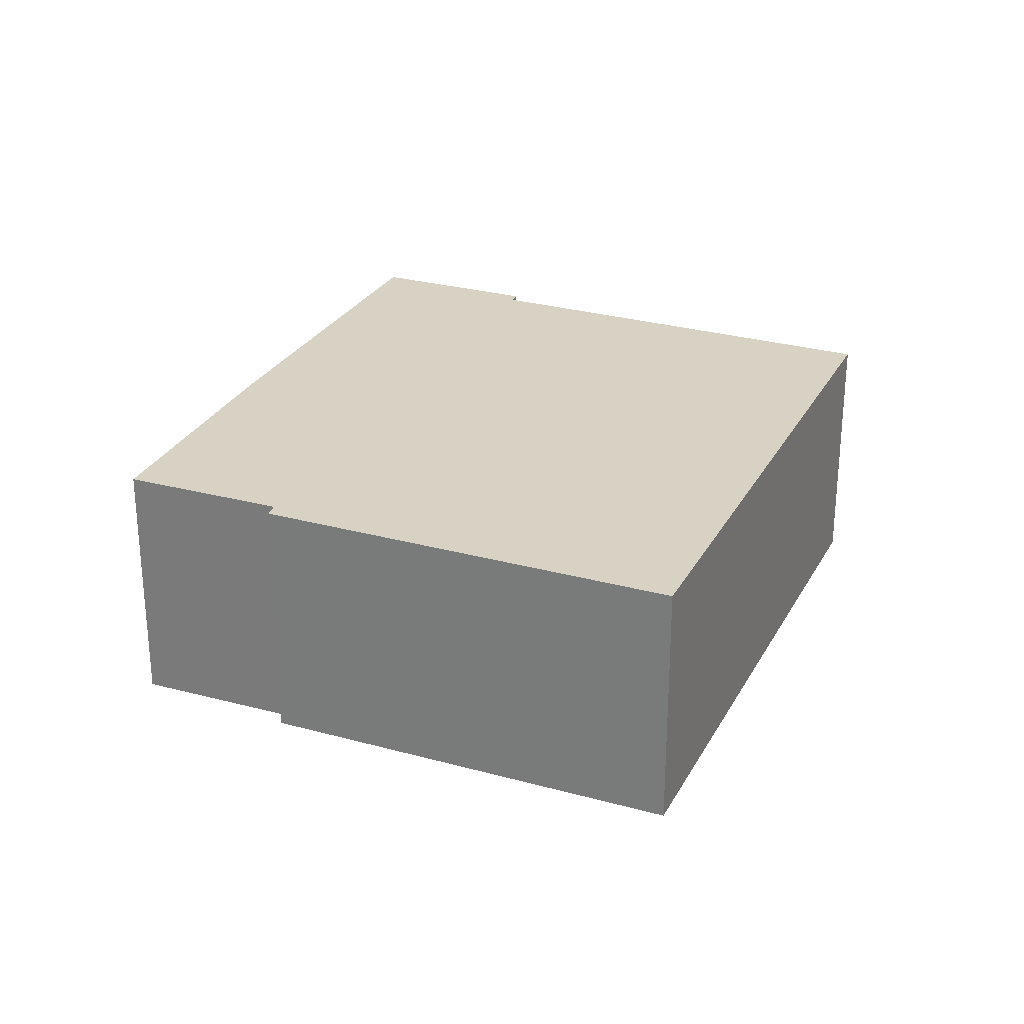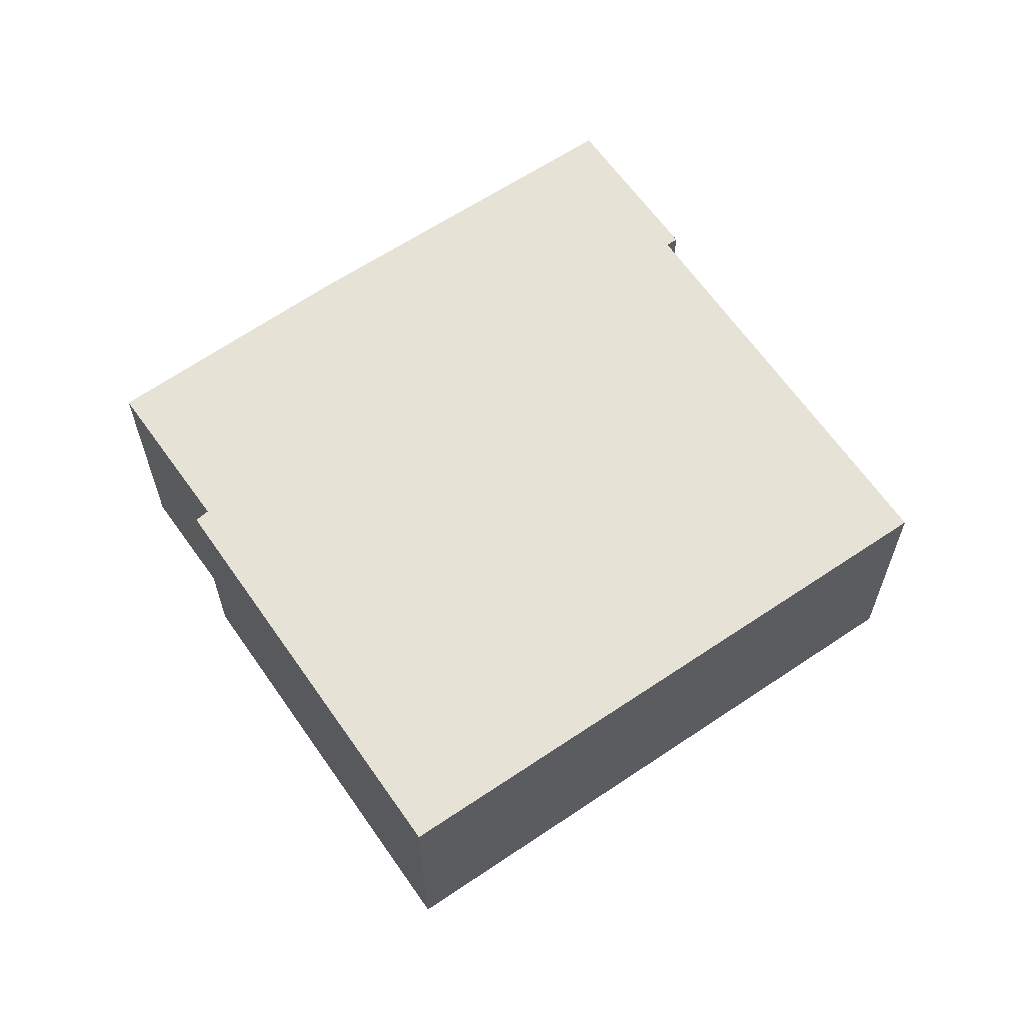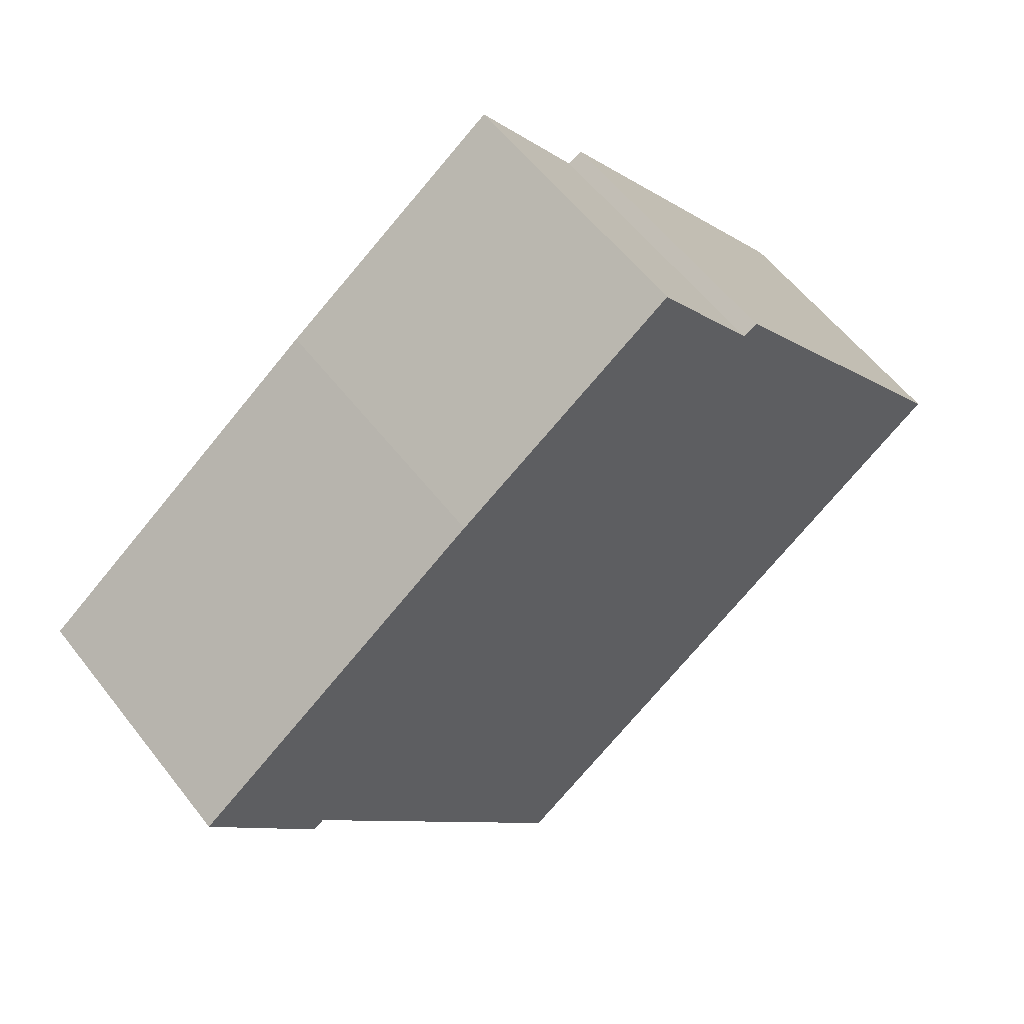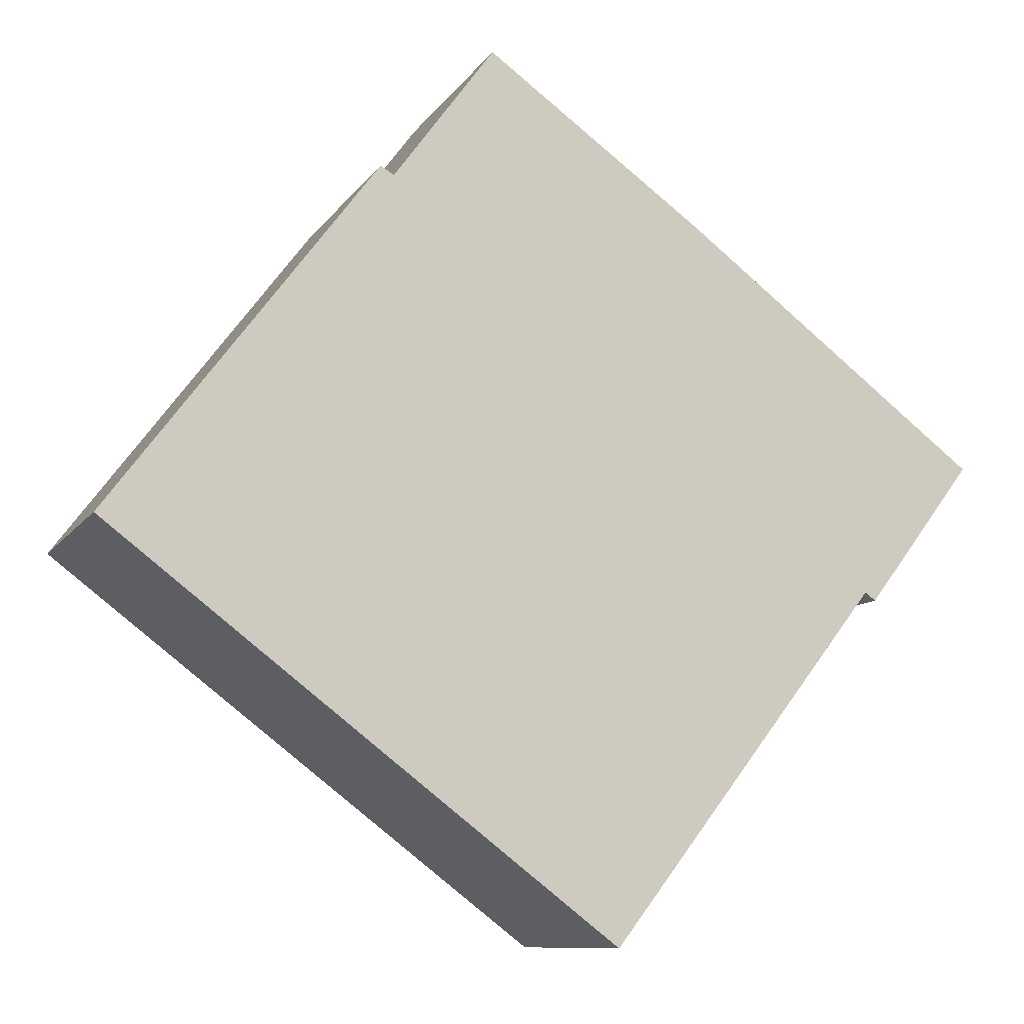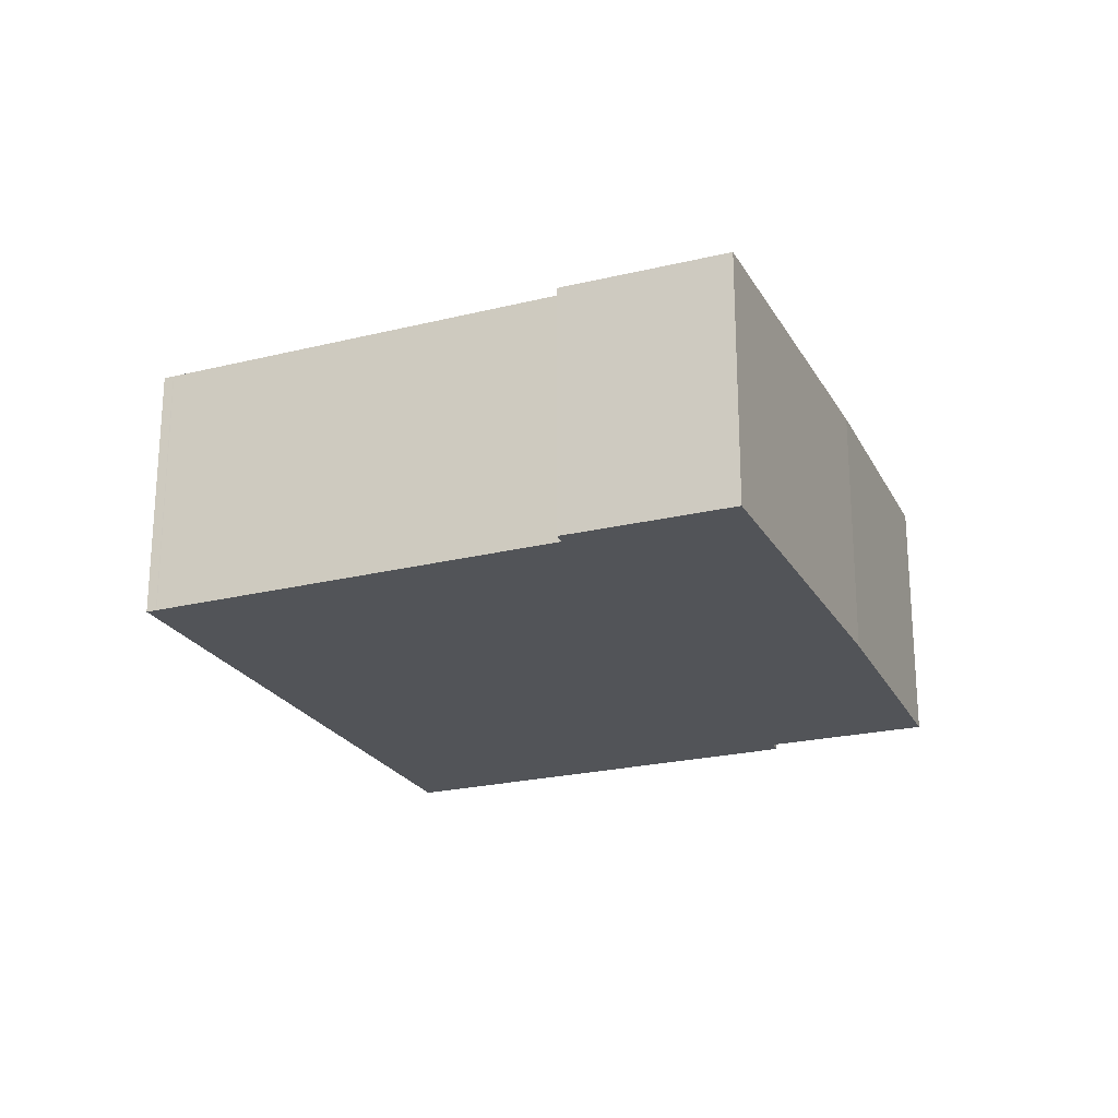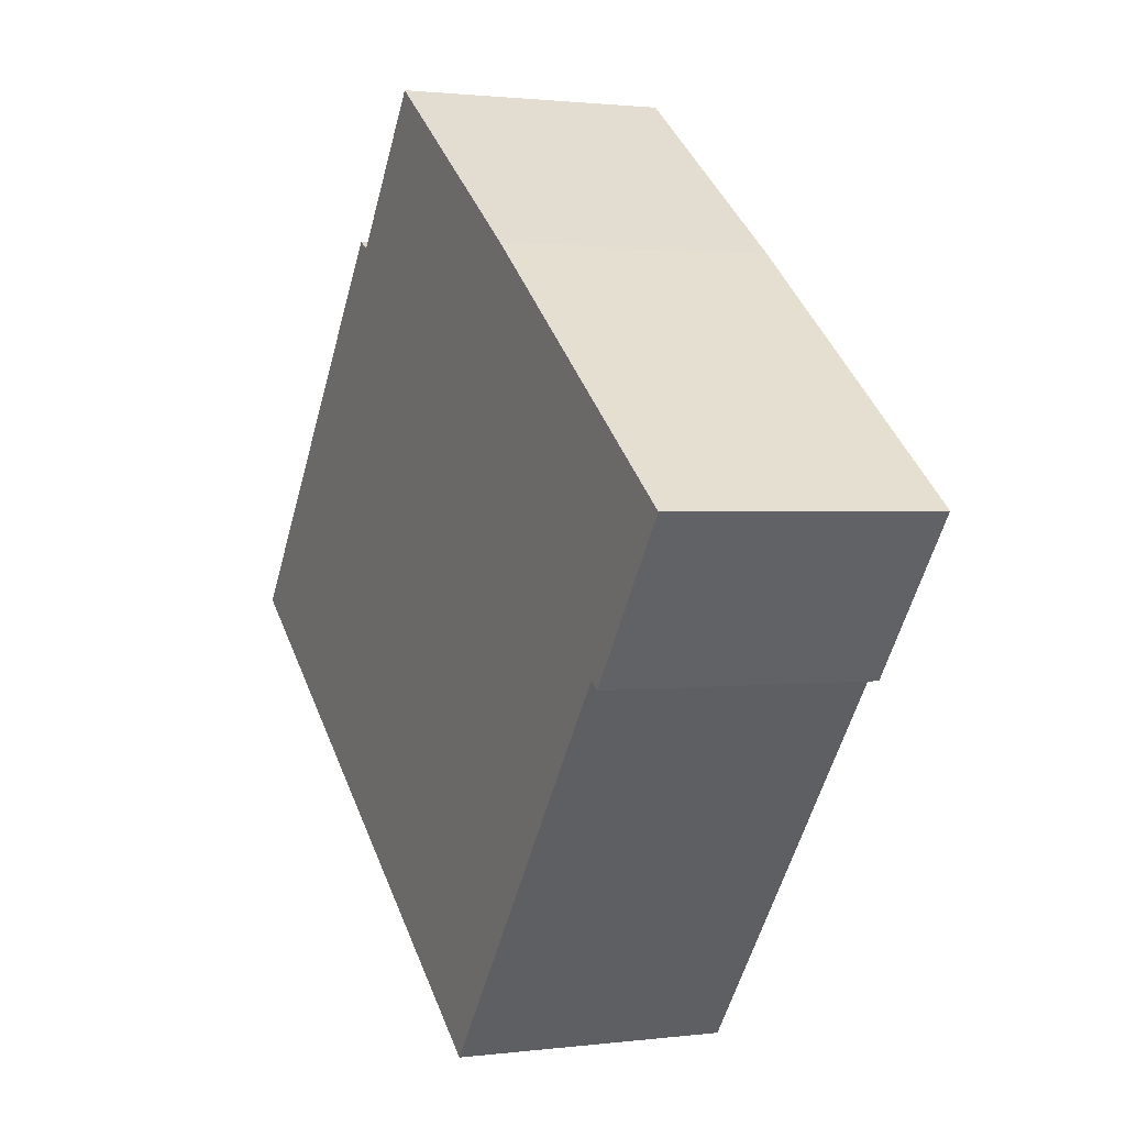
<metadata>
{"format":"obj","ext":"obj","renderer":"f3d","projection":"perspective","resolution":1024,"background":"white","views":[{"elev":27.7,"azim":75.9,"up":"+Y"},{"elev":63.0,"azim":108.3,"up":"+Y"},{"elev":57.3,"azim":-37.3,"up":"+Z"},{"elev":-9.9,"azim":160.2,"up":"+Z"},{"elev":-23.3,"azim":-104.7,"up":"+Y"},{"elev":1.4,"azim":-115.0,"up":"+Z"}]}
</metadata>
<code>
v  10.79 5.44 8.099
v  12.9 5.44 5.223
v  6.21 5.44 4.773
v  0 5.44 3.331e-16
v  2.438 5.44 -2.805
v  2.217 5.44 -2.965
v  7.966 5.44 -9.998
v  7.975 5.44 -10.01
v  8.11 5.44 -10.19
v  18.77 5.44 -2.042
v  13.19 5.44 5.387
v  18.66 5.44 -1.894
v  18.77 1.25e-16 -2.042
v  8.11 6.237e-16 -10.19
v  2.438 1.718e-16 -2.805
v  2.217 1.816e-16 -2.965
v  7.975 6.129e-16 -10.01
v  7.966 6.122e-16 -9.998
v  0 0 0
v  6.21 -2.923e-16 4.773
v  10.79 -4.959e-16 8.099
v  12.9 -3.198e-16 5.223
v  13.19 -3.299e-16 5.387
v  18.66 1.16e-16 -1.894
g defaultobject
f 1 2 3
f 4 5 6
f 5 4 3
f 5 3 7
f 7 3 8
f 8 3 9
f 9 3 10
f 10 3 2
f 10 2 11
f 10 11 12
f 13 9 10
f 9 13 14
f 15 6 5
f 6 15 16
f 14 8 9
f 8 14 17
f 17 7 8
f 7 17 18
f 18 5 7
f 5 18 15
f 16 4 6
f 4 16 19
f 19 3 4
f 3 19 20
f 20 1 3
f 1 20 21
f 22 11 2
f 11 22 23
f 21 2 1
f 2 21 22
f 12 13 10
f 13 12 11
f 13 11 24
f 24 11 23
f 16 20 19
f 20 16 15
f 20 15 18
f 20 18 21
f 21 18 17
f 21 17 14
f 21 14 22
f 22 14 13
f 22 13 23
f 23 13 24

</code>
